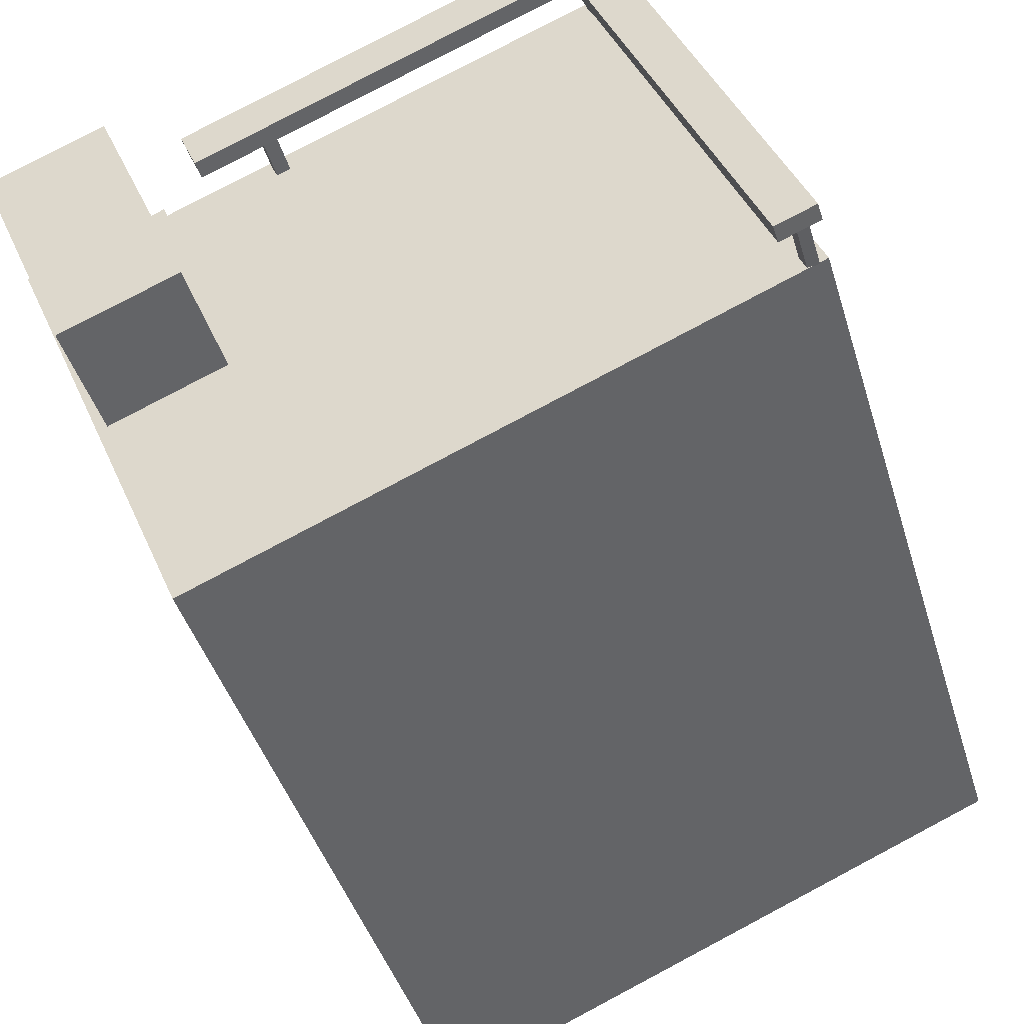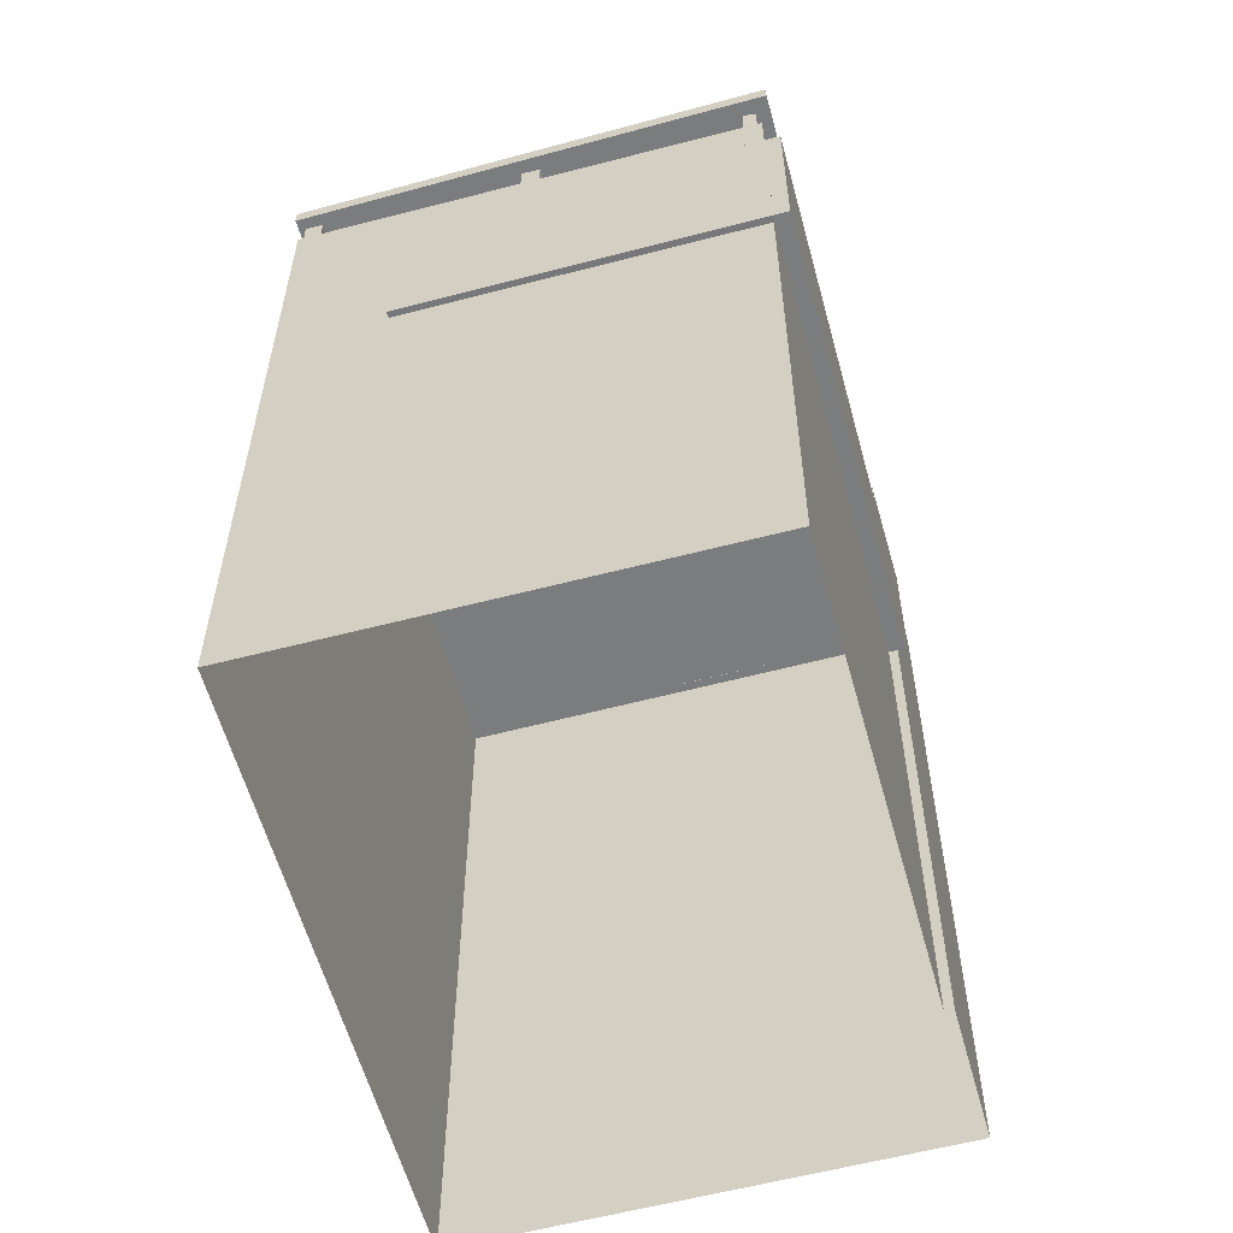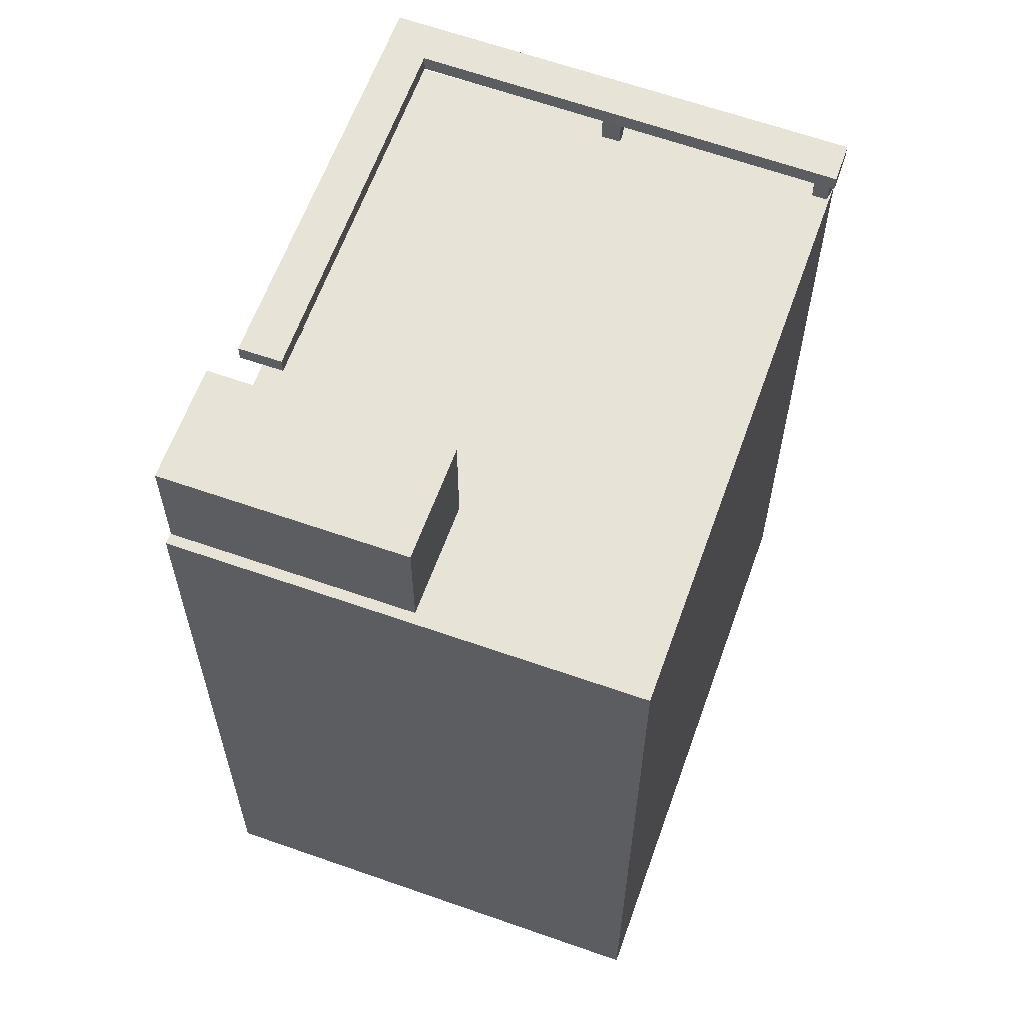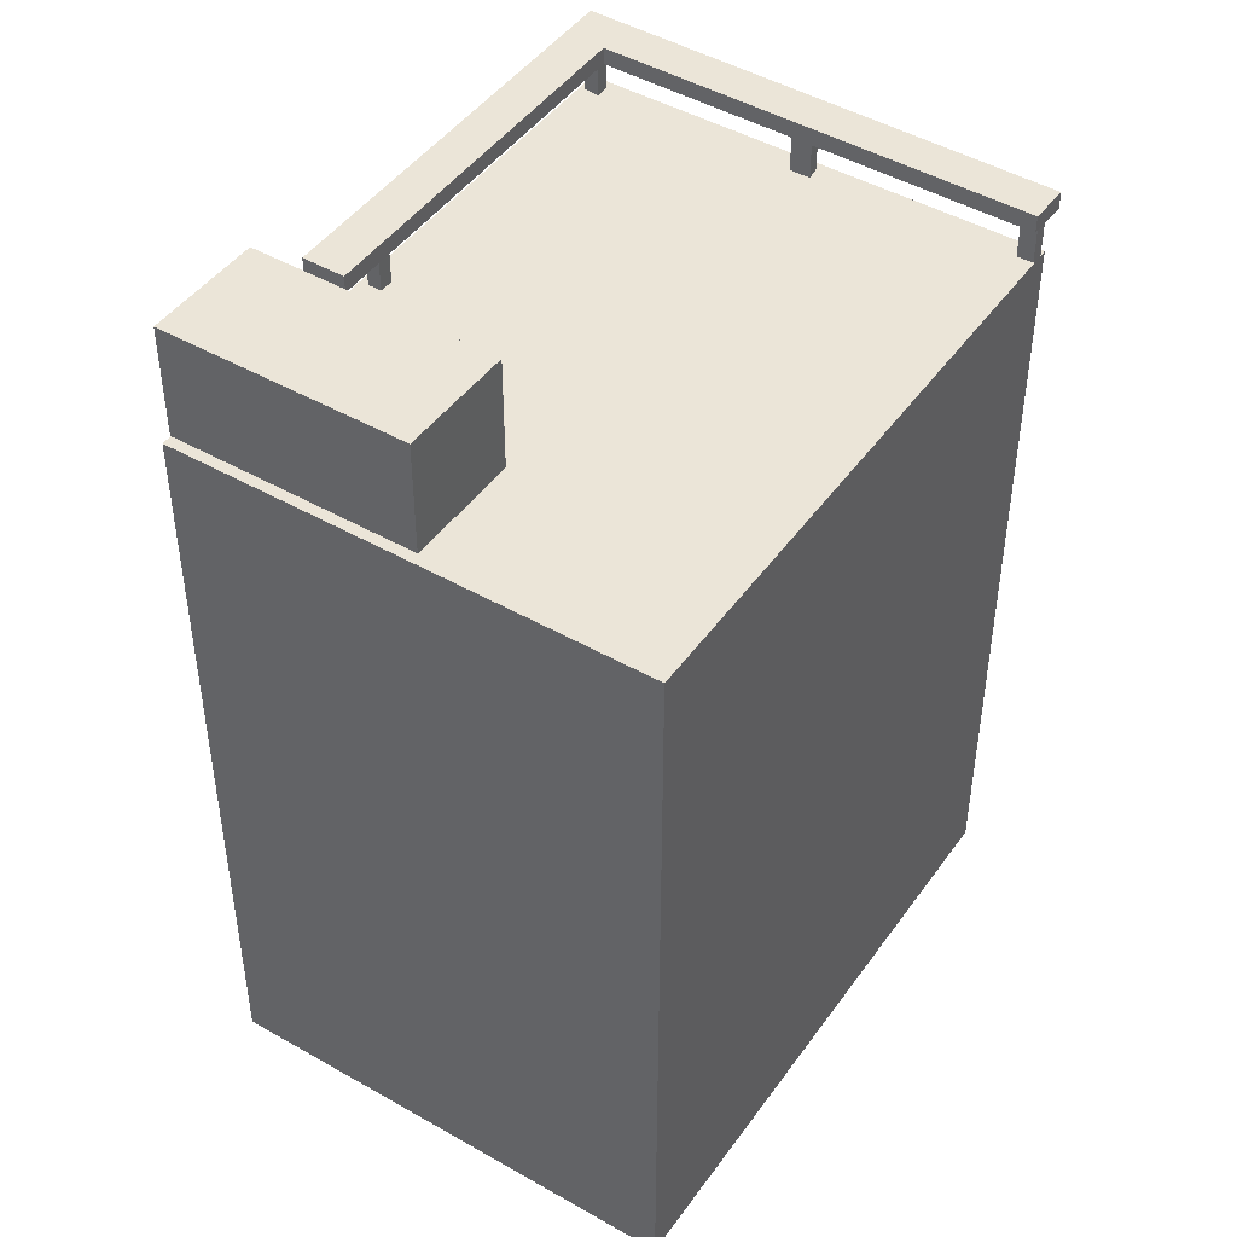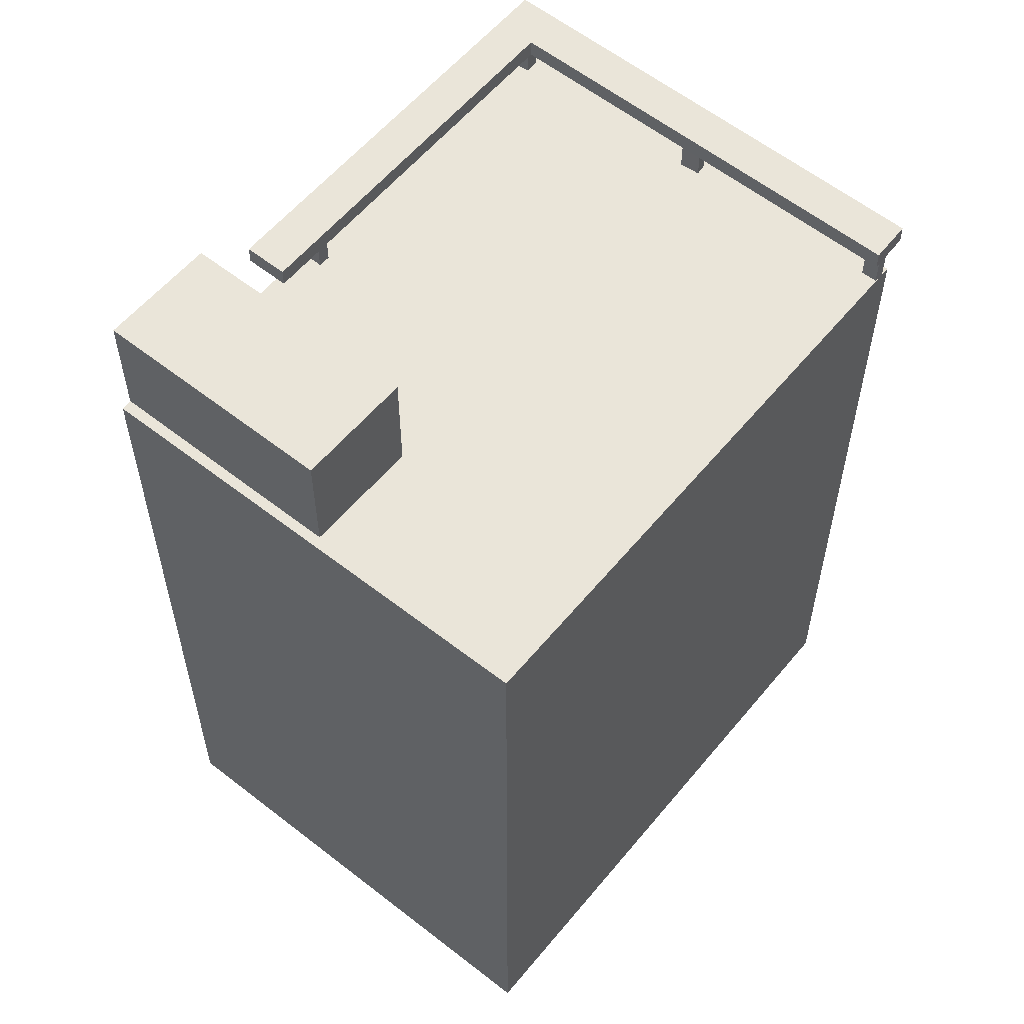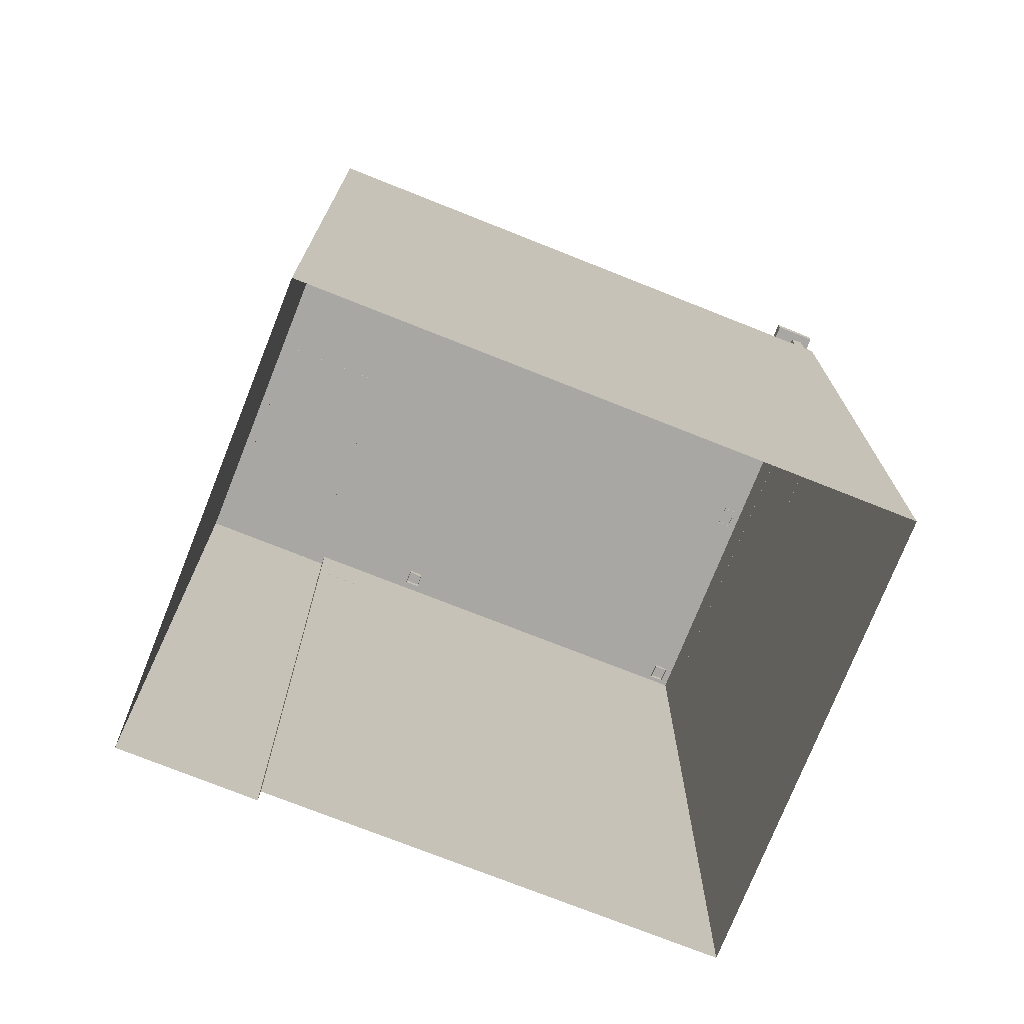
<metadata>
{"format":"obj","ext":"obj","renderer":"f3d","projection":"perspective","resolution":1024,"background":"white","views":[{"elev":-42.8,"azim":16.3,"up":"+Y"},{"elev":-58.6,"azim":128.0,"up":"+Z"},{"elev":62.0,"azim":-47.6,"up":"+Z"},{"elev":45.9,"azim":-33.9,"up":"+Z"},{"elev":58.0,"azim":-28.1,"up":"+Z"},{"elev":-74.6,"azim":1.1,"up":"+Z"}]}
</metadata>
<code>
v  2.039e+05 4.437e+05 18.83
v  2.039e+05 4.437e+05 18.83
v  2.039e+05 4.437e+05 18.83
v  2.039e+05 4.437e+05 18.83
v  2.039e+05 4.437e+05 18.83
v  2.039e+05 4.437e+05 18.83
o IndexedFaceSet
g IndexedFaceSet
f 1 4 3
f 3 4 6
f 5 3 6
f 3 2 1
v  2.039e+05 4.437e+05 -0.6328
v  2.039e+05 4.437e+05 18.83
v  2.039e+05 4.437e+05 -0.6328
v  2.039e+05 4.437e+05 18.83
o IndexedFaceSet__1_0
g IndexedFaceSet__1_0
f 10 8 7
f 7 9 10
v  2.039e+05 4.437e+05 -0.6328
v  2.039e+05 4.437e+05 18.83
v  2.039e+05 4.437e+05 -0.6328
v  2.039e+05 4.437e+05 18.83
o IndexedFaceSet__2_0
g IndexedFaceSet__2_0
f 14 12 13
f 11 13 12
v  2.039e+05 4.437e+05 -0.6328
v  2.039e+05 4.437e+05 18.83
v  2.039e+05 4.437e+05 -0.6328
v  2.039e+05 4.437e+05 18.83
o IndexedFaceSet__3_0
g IndexedFaceSet__3_0
f 16 18 17
f 17 15 16
v  2.039e+05 4.437e+05 -0.6328
v  2.039e+05 4.437e+05 18.83
v  2.039e+05 4.437e+05 -0.6328
v  2.039e+05 4.437e+05 18.83
o IndexedFaceSet__4_0
g IndexedFaceSet__4_0
f 20 22 19
f 21 19 22
v  2.039e+05 4.437e+05 -0.6328
v  2.039e+05 4.437e+05 18.83
v  2.039e+05 4.437e+05 -0.6328
v  2.039e+05 4.437e+05 18.83
o IndexedFaceSet__5_0
g IndexedFaceSet__5_0
f 24 26 25
f 25 23 24
v  2.039e+05 4.437e+05 -0.6328
v  2.039e+05 4.437e+05 18.83
v  2.039e+05 4.437e+05 -0.6328
v  2.039e+05 4.437e+05 18.83
o IndexedFaceSet__6_0
g IndexedFaceSet__6_0
f 28 30 29
f 29 27 28
v  2.039e+05 4.437e+05 12.9
v  2.039e+05 4.437e+05 17.27
v  2.039e+05 4.437e+05 12.9
v  2.039e+05 4.437e+05 17.27
o IndexedFaceSet__7_0
g IndexedFaceSet__7_0
f 32 34 33
f 33 31 32
v  2.039e+05 4.437e+05 12.9
v  2.039e+05 4.437e+05 12.9
v  2.039e+05 4.437e+05 12.9
v  2.039e+05 4.437e+05 12.9
o IndexedFaceSet__8_0
g IndexedFaceSet__8_0
f 37 38 35
f 36 35 38
v  2.039e+05 4.437e+05 12.9
v  2.039e+05 4.437e+05 17.27
v  2.039e+05 4.437e+05 12.9
v  2.039e+05 4.437e+05 17.27
o IndexedFaceSet__9_0
g IndexedFaceSet__9_0
f 42 40 39
f 39 41 42
v  2.039e+05 4.437e+05 17.27
v  2.039e+05 4.437e+05 17.27
v  2.039e+05 4.437e+05 17.27
v  2.039e+05 4.437e+05 17.27
o IndexedFaceSet__10_0
g IndexedFaceSet__10_0
f 43 44 46
f 46 45 43
v  2.039e+05 4.437e+05 12.9
v  2.039e+05 4.437e+05 17.27
v  2.039e+05 4.437e+05 12.9
v  2.039e+05 4.437e+05 17.27
o IndexedFaceSet__11_0
g IndexedFaceSet__11_0
f 48 50 47
f 49 47 50
v  2.039e+05 4.437e+05 12.91
v  2.039e+05 4.437e+05 17.27
v  2.039e+05 4.437e+05 12.9
v  2.039e+05 4.437e+05 17.27
o IndexedFaceSet__12_0
g IndexedFaceSet__12_0
f 54 53 51
f 51 52 54
v  2.039e+05 4.437e+05 12.91
v  2.039e+05 4.437e+05 17.27
v  2.039e+05 4.437e+05 12.9
v  2.039e+05 4.437e+05 17.27
o IndexedFaceSet__13_0
g IndexedFaceSet__13_0
f 58 56 55
f 55 57 58
v  2.039e+05 4.437e+05 17.27
v  2.039e+05 4.437e+05 17.27
v  2.039e+05 4.437e+05 17.27
v  2.039e+05 4.437e+05 17.27
o IndexedFaceSet__14_0
g IndexedFaceSet__14_0
f 61 62 59
f 60 59 62
v  2.039e+05 4.437e+05 12.91
v  2.039e+05 4.437e+05 12.9
v  2.039e+05 4.437e+05 12.91
v  2.039e+05 4.437e+05 12.9
o IndexedFaceSet__15_0
g IndexedFaceSet__15_0
f 63 64 66
f 66 65 63
v  2.039e+05 4.437e+05 12.9
v  2.039e+05 4.437e+05 17.27
v  2.039e+05 4.437e+05 12.9
v  2.039e+05 4.437e+05 17.27
o IndexedFaceSet__16_0
g IndexedFaceSet__16_0
f 68 70 69
f 69 67 68
v  2.039e+05 4.437e+05 18.83
v  2.039e+05 4.437e+05 21.68
v  2.039e+05 4.437e+05 18.83
v  2.039e+05 4.437e+05 21.68
o IndexedFaceSet__17_0
g IndexedFaceSet__17_0
f 72 74 71
f 73 71 74
v  2.039e+05 4.437e+05 18.83
v  2.039e+05 4.437e+05 21.68
v  2.039e+05 4.437e+05 18.83
v  2.039e+05 4.437e+05 21.68
o IndexedFaceSet__18_0
g IndexedFaceSet__18_0
f 78 76 75
f 75 77 78
v  2.039e+05 4.437e+05 18.83
v  2.039e+05 4.437e+05 21.68
v  2.039e+05 4.437e+05 18.83
v  2.039e+05 4.437e+05 21.68
o IndexedFaceSet__19_0
g IndexedFaceSet__19_0
f 82 80 79
f 79 81 82
v  2.039e+05 4.437e+05 21.68
v  2.039e+05 4.437e+05 21.68
v  2.039e+05 4.437e+05 21.68
v  2.039e+05 4.437e+05 21.68
o IndexedFaceSet__20_0
g IndexedFaceSet__20_0
f 84 86 85
f 85 83 84
v  2.039e+05 4.437e+05 18.83
v  2.039e+05 4.437e+05 21.68
v  2.039e+05 4.437e+05 18.83
v  2.039e+05 4.437e+05 21.68
o IndexedFaceSet__21_0
g IndexedFaceSet__21_0
f 88 90 89
f 89 87 88
v  2.039e+05 4.437e+05 20.02
v  2.039e+05 4.437e+05 20.02
v  2.039e+05 4.437e+05 20.02
v  2.039e+05 4.437e+05 20.02
v  2.039e+05 4.437e+05 20.02
v  2.039e+05 4.437e+05 20.02
o IndexedFaceSet__22_0
g IndexedFaceSet__22_0
f 94 93 91
f 93 94 96
f 91 93 92
f 95 93 96
v  2.039e+05 4.437e+05 20.46
v  2.039e+05 4.437e+05 20.46
v  2.039e+05 4.437e+05 20.46
v  2.039e+05 4.437e+05 20.46
v  2.039e+05 4.437e+05 20.46
v  2.039e+05 4.437e+05 20.46
o IndexedFaceSet__23_0
g IndexedFaceSet__23_0
f 99 101 102
f 97 99 100
f 99 97 98
f 100 99 102
v  2.039e+05 4.437e+05 20.02
v  2.039e+05 4.437e+05 20.46
v  2.039e+05 4.437e+05 20.02
v  2.039e+05 4.437e+05 20.46
o IndexedFaceSet__24_0
g IndexedFaceSet__24_0
f 105 106 104
f 104 103 105
v  2.039e+05 4.437e+05 20.02
v  2.039e+05 4.437e+05 20.46
v  2.039e+05 4.437e+05 20.02
v  2.039e+05 4.437e+05 20.46
o IndexedFaceSet__25_0
g IndexedFaceSet__25_0
f 108 107 109
f 109 110 108
v  2.039e+05 4.437e+05 20.02
v  2.039e+05 4.437e+05 20.46
v  2.039e+05 4.437e+05 20.02
v  2.039e+05 4.437e+05 20.46
o IndexedFaceSet__26_0
g IndexedFaceSet__26_0
f 113 114 111
f 112 111 114
v  2.039e+05 4.437e+05 20.02
v  2.039e+05 4.437e+05 20.46
v  2.039e+05 4.437e+05 20.02
v  2.039e+05 4.437e+05 20.46
o IndexedFaceSet__27_0
g IndexedFaceSet__27_0
f 118 116 117
f 115 117 116
v  2.039e+05 4.437e+05 20.02
v  2.039e+05 4.437e+05 20.46
v  2.039e+05 4.437e+05 20.02
v  2.039e+05 4.437e+05 20.46
o IndexedFaceSet__28_0
g IndexedFaceSet__28_0
f 120 122 121
f 121 119 120
v  2.039e+05 4.437e+05 20.02
v  2.039e+05 4.437e+05 20.46
v  2.039e+05 4.437e+05 20.02
v  2.039e+05 4.437e+05 20.46
o IndexedFaceSet__29_0
g IndexedFaceSet__29_0
f 123 124 125
f 126 125 124
v  2.039e+05 4.437e+05 18.69
v  2.039e+05 4.437e+05 20.02
v  2.039e+05 4.437e+05 18.69
v  2.039e+05 4.437e+05 20.02
o IndexedFaceSet__30_0
g IndexedFaceSet__30_0
f 130 128 129
f 127 129 128
v  2.039e+05 4.437e+05 18.69
v  2.039e+05 4.437e+05 20.02
v  2.039e+05 4.437e+05 18.69
v  2.039e+05 4.437e+05 20.02
o IndexedFaceSet__31_0
g IndexedFaceSet__31_0
f 134 132 131
f 131 133 134
v  2.039e+05 4.437e+05 18.69
v  2.039e+05 4.437e+05 20.02
v  2.039e+05 4.437e+05 18.69
v  2.039e+05 4.437e+05 20.02
o IndexedFaceSet__32_0
g IndexedFaceSet__32_0
f 136 138 137
f 137 135 136
v  2.039e+05 4.437e+05 18.69
v  2.039e+05 4.437e+05 20.02
v  2.039e+05 4.437e+05 18.69
v  2.039e+05 4.437e+05 20.02
o IndexedFaceSet__33_0
g IndexedFaceSet__33_0
f 140 142 139
f 141 139 142
v  2.039e+05 4.437e+05 18.66
v  2.039e+05 4.437e+05 20.02
v  2.039e+05 4.437e+05 18.66
v  2.039e+05 4.437e+05 20.02
o IndexedFaceSet__34_0
g IndexedFaceSet__34_0
f 146 144 143
f 143 145 146
v  2.039e+05 4.437e+05 18.66
v  2.039e+05 4.437e+05 20.02
v  2.039e+05 4.437e+05 18.66
v  2.039e+05 4.437e+05 20.02
o IndexedFaceSet__35_0
g IndexedFaceSet__35_0
f 150 148 147
f 147 149 150
v  2.039e+05 4.437e+05 18.66
v  2.039e+05 4.437e+05 20.02
v  2.039e+05 4.437e+05 18.66
v  2.039e+05 4.437e+05 20.02
o IndexedFaceSet__36_0
g IndexedFaceSet__36_0
f 152 154 153
f 153 151 152
v  2.039e+05 4.437e+05 18.66
v  2.039e+05 4.437e+05 20.02
v  2.039e+05 4.437e+05 18.66
v  2.039e+05 4.437e+05 20.02
o IndexedFaceSet__37_0
g IndexedFaceSet__37_0
f 156 158 155
f 157 155 158
v  2.039e+05 4.437e+05 18.79
v  2.039e+05 4.437e+05 20.02
v  2.039e+05 4.437e+05 18.79
v  2.039e+05 4.437e+05 20.02
o IndexedFaceSet__38_0
g IndexedFaceSet__38_0
f 162 160 159
f 159 161 162
v  2.039e+05 4.437e+05 18.79
v  2.039e+05 4.437e+05 20.02
v  2.039e+05 4.437e+05 18.79
v  2.039e+05 4.437e+05 20.02
o IndexedFaceSet__39_0
g IndexedFaceSet__39_0
f 166 164 165
f 163 165 164
v  2.039e+05 4.437e+05 18.79
v  2.039e+05 4.437e+05 20.02
v  2.039e+05 4.437e+05 18.79
v  2.039e+05 4.437e+05 20.02
o IndexedFaceSet__40_0
g IndexedFaceSet__40_0
f 168 170 169
f 169 167 168
v  2.039e+05 4.437e+05 18.79
v  2.039e+05 4.437e+05 20.02
v  2.039e+05 4.437e+05 18.79
v  2.039e+05 4.437e+05 20.02
o IndexedFaceSet__41_0
g IndexedFaceSet__41_0
f 172 174 173
f 173 171 172
v  2.039e+05 4.437e+05 18.79
v  2.039e+05 4.437e+05 20.02
v  2.039e+05 4.437e+05 18.79
v  2.039e+05 4.437e+05 20.02
o IndexedFaceSet__42_0
g IndexedFaceSet__42_0
f 178 176 175
f 175 177 178
v  2.039e+05 4.437e+05 18.79
v  2.039e+05 4.437e+05 20.02
v  2.039e+05 4.437e+05 18.79
v  2.039e+05 4.437e+05 20.02
o IndexedFaceSet__43_0
g IndexedFaceSet__43_0
f 180 182 181
f 181 179 180
v  2.039e+05 4.437e+05 18.79
v  2.039e+05 4.437e+05 20.02
v  2.039e+05 4.437e+05 18.79
v  2.039e+05 4.437e+05 20.02
o IndexedFaceSet__44_0
g IndexedFaceSet__44_0
f 184 186 183
f 185 183 186
v  2.039e+05 4.437e+05 18.79
v  2.039e+05 4.437e+05 20.02
v  2.039e+05 4.437e+05 18.79
v  2.039e+05 4.437e+05 20.02
o IndexedFaceSet__45_0
g IndexedFaceSet__45_0
f 190 188 187
f 187 189 190

</code>
